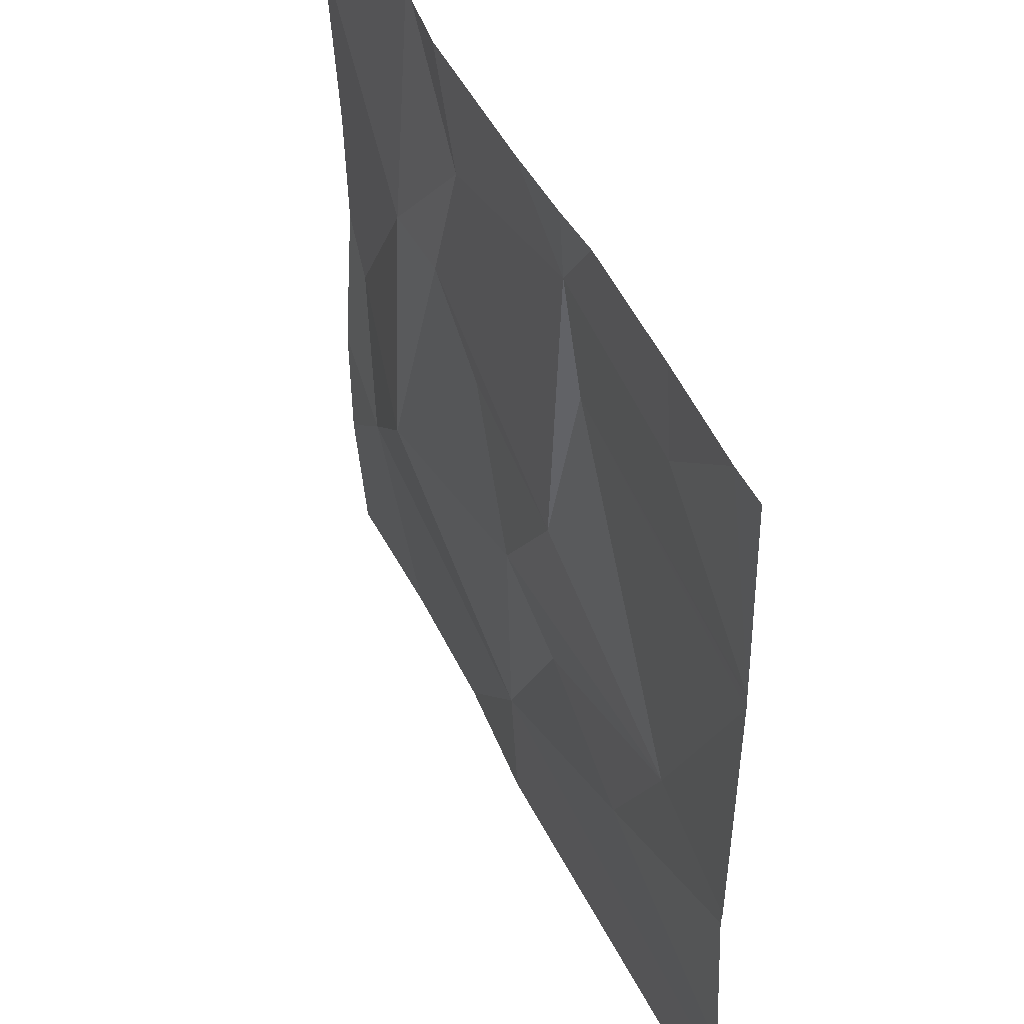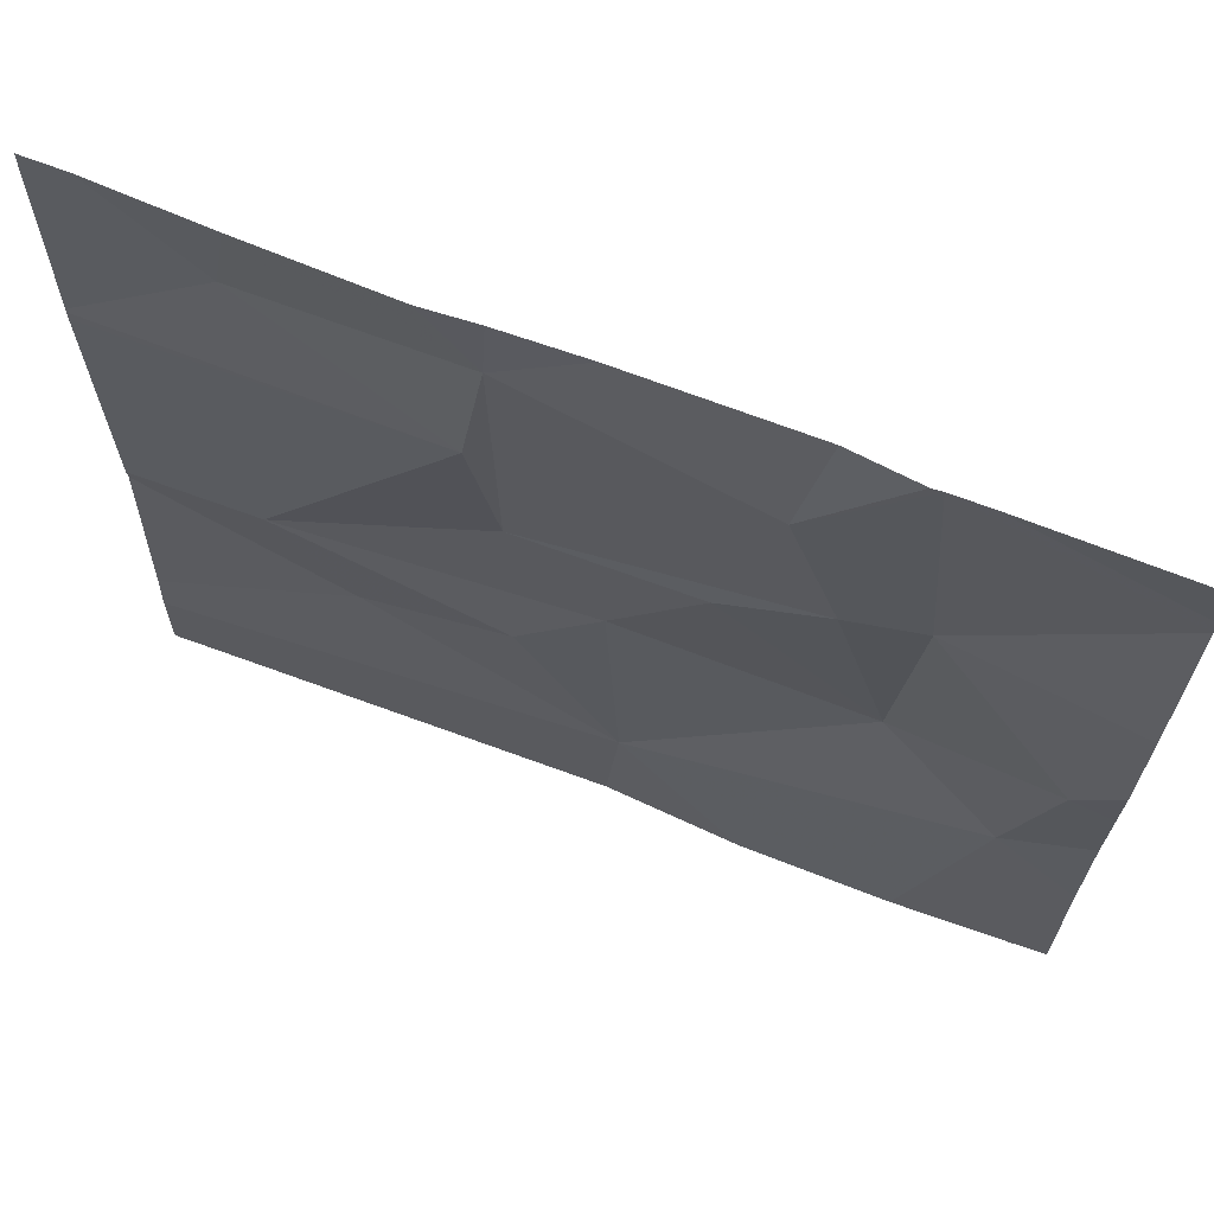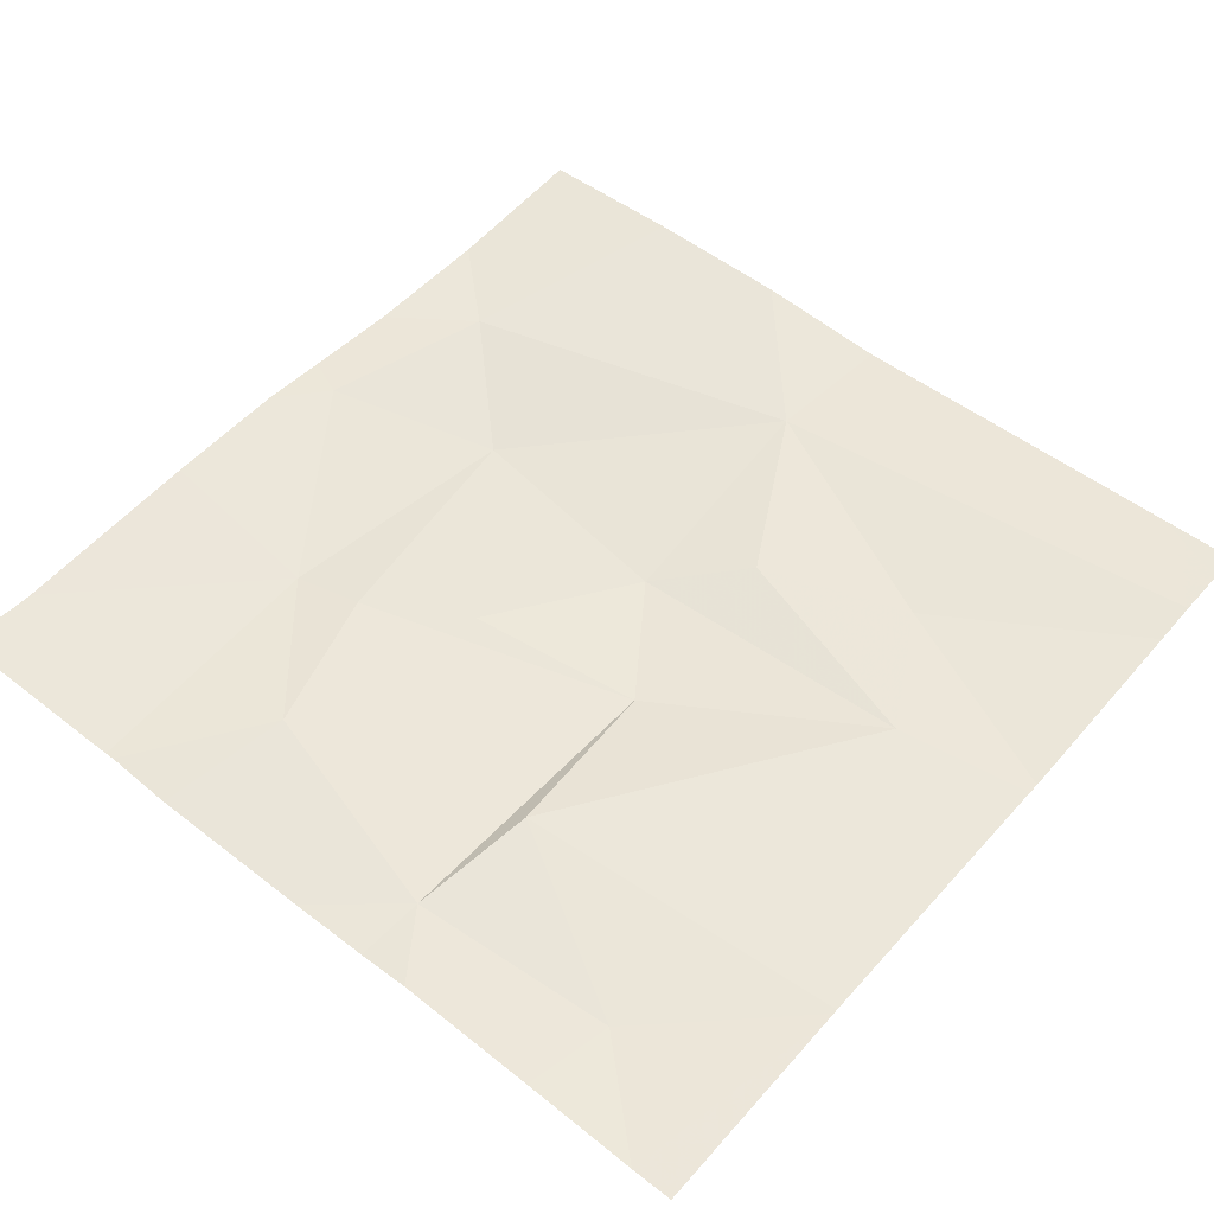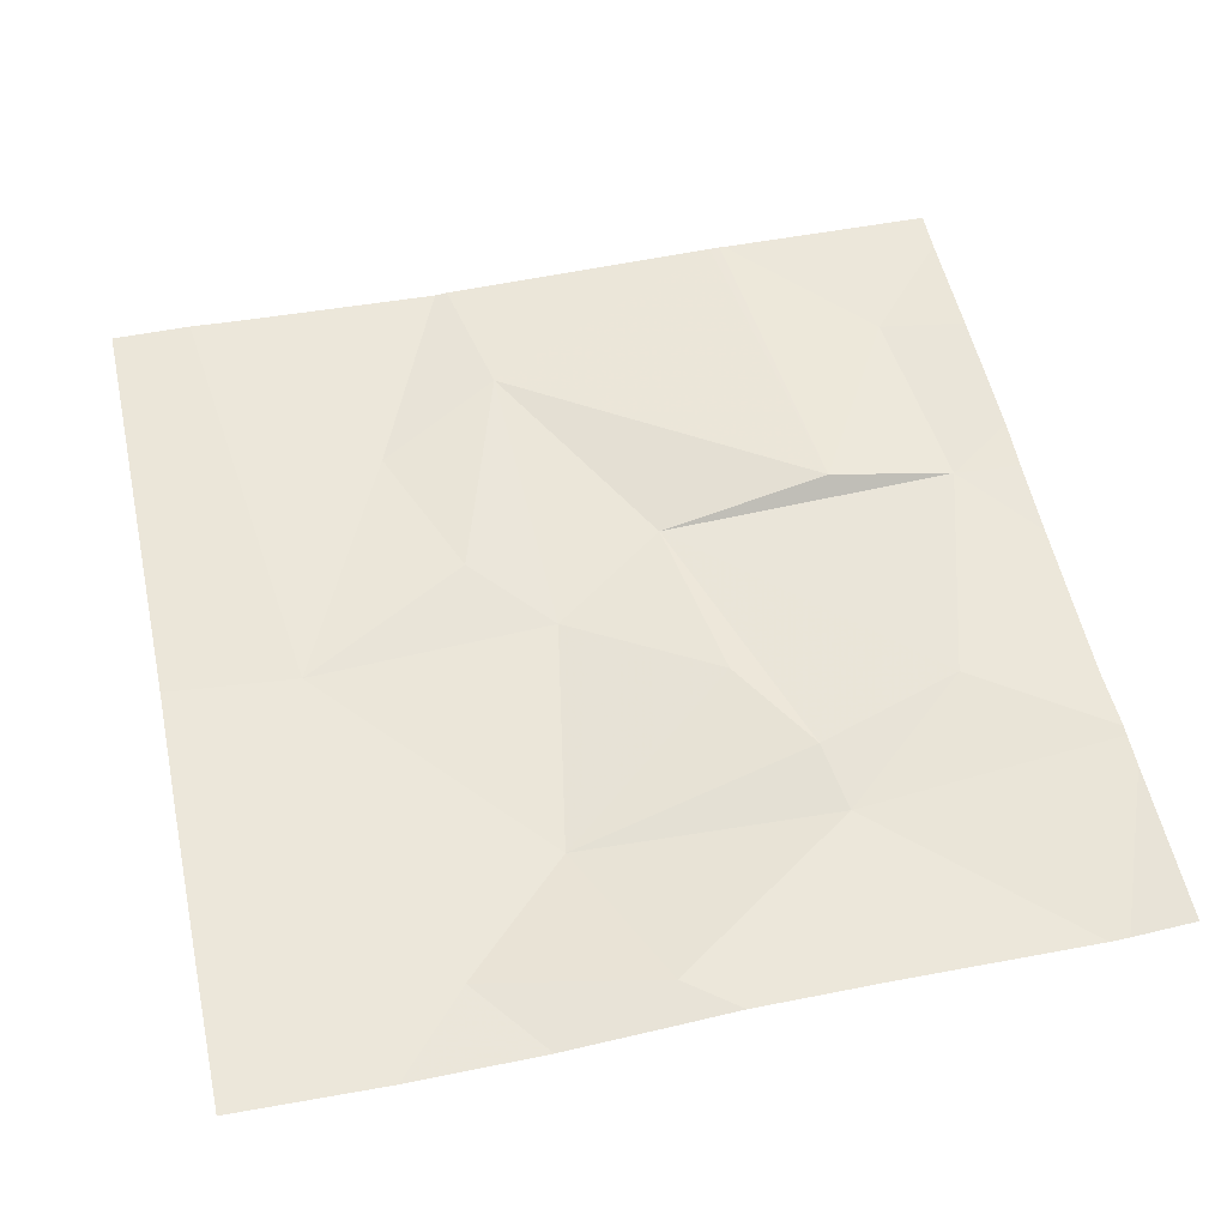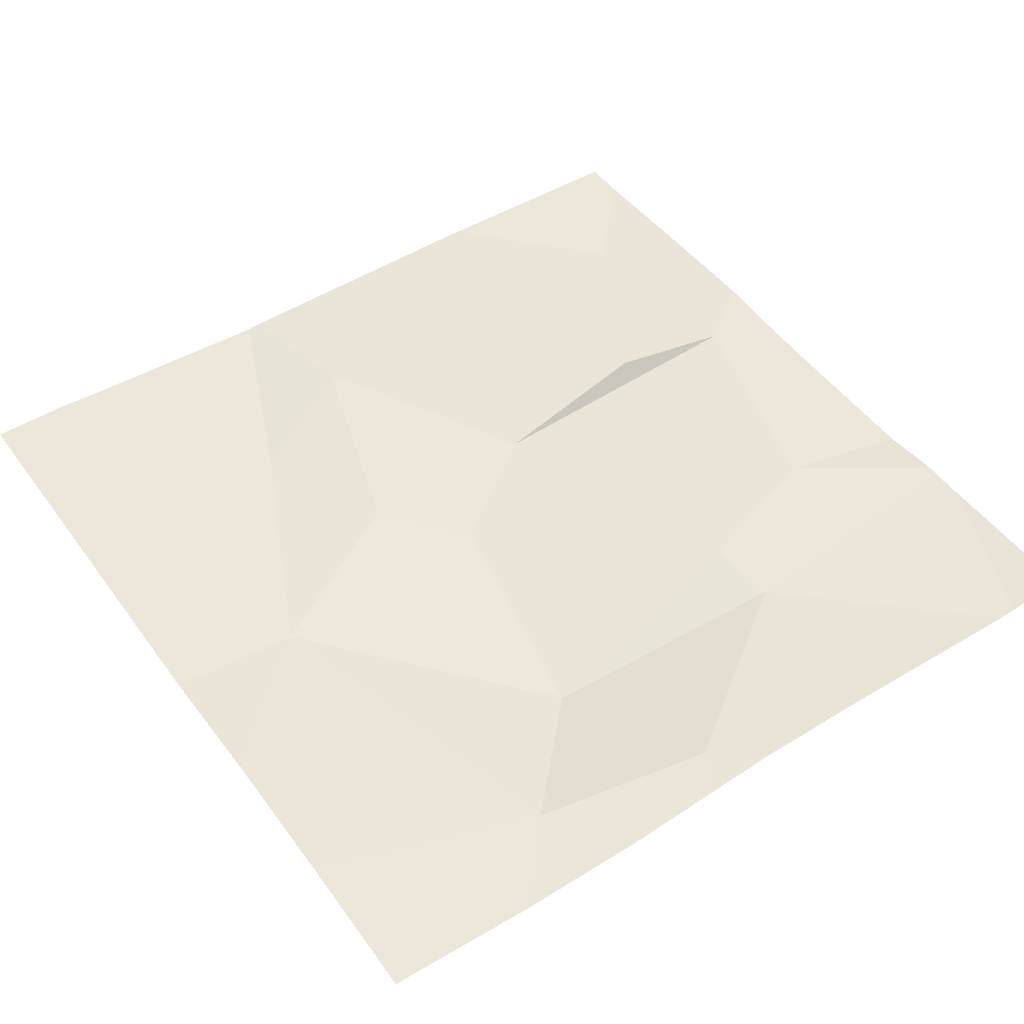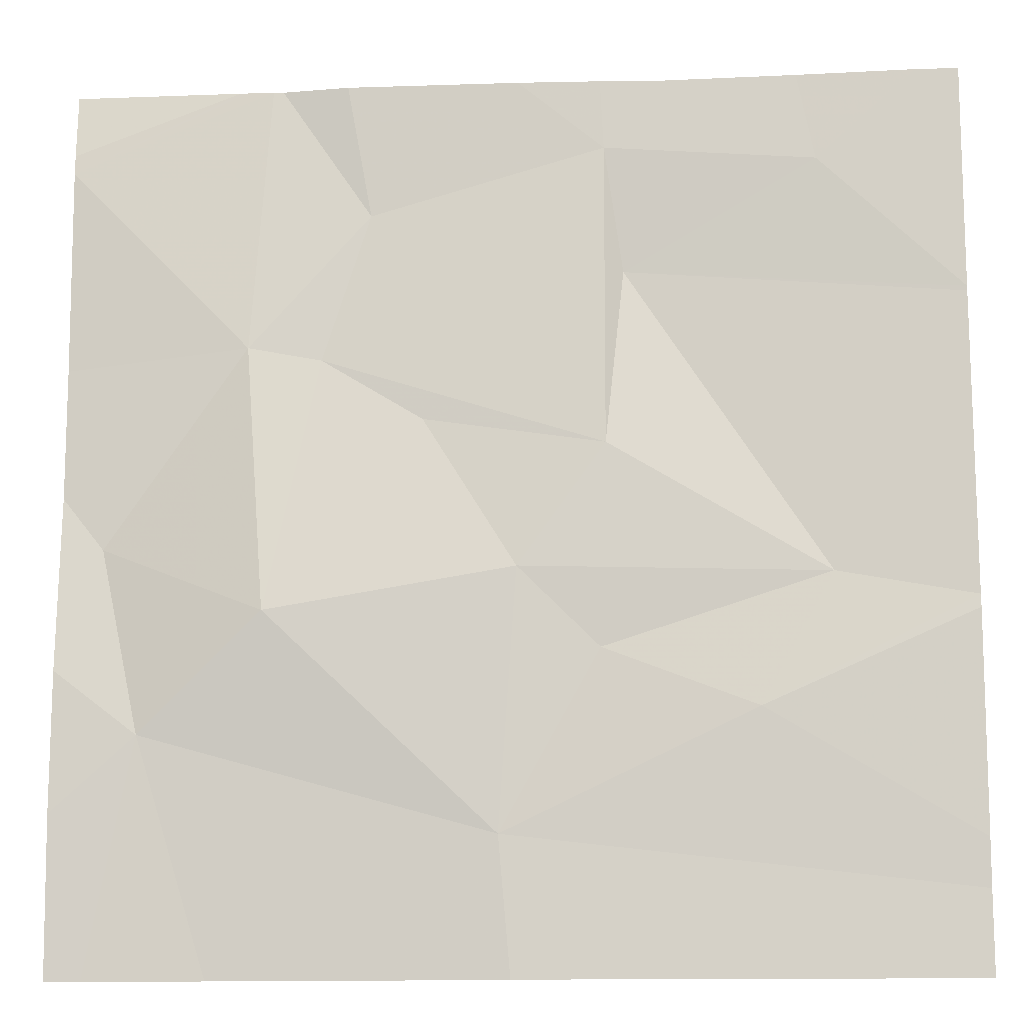
<metadata>
{"format":"obj","ext":"obj","renderer":"f3d","projection":"perspective","resolution":1024,"background":"white","views":[{"elev":47.1,"azim":-115.2,"up":"+Y"},{"elev":68.4,"azim":20.6,"up":"+Y"},{"elev":51.5,"azim":-139.9,"up":"+Z"},{"elev":56.5,"azim":77.8,"up":"+Z"},{"elev":49.8,"azim":55.4,"up":"+Z"},{"elev":-13.5,"azim":-176.2,"up":"+Y"}]}
</metadata>
<code>
v -79.92 276.5 490.7
v -80 276.5 490.7
v -80.28 276.5 490.7
v -79.7 276.5 490.7
v -79.7 275.8 490.7
v -80.51 276 490.7
v -80.5 276.4 490.7
v -80.3 276.3 490.7
v -80.43 275.9 490.7
v -79.93 276.5 490.7
v -80.57 275.6 490.7
v -80.19 276 490.7
v -80.28 276.1 490.7
v -80.18 275.6 490.7
v -79.79 275.8 490.7
v -80.03 276.4 490.7
v -79.98 276.2 490.7
v -79.88 276.5 490.7
v -79.7 275.6 490.7
v -79.9 276.3 490.7
v -80.03 275.6 490.7
v -79.87 275.6 490.7
v -80.17 275.7 490.7
v -80.27 275.9 490.7
v -79.93 276 490.6
v -79.75 276 490.7
v -80.09 276.2 490.7
v -80.28 276.5 490.7
v -80.49 275.6 490.7
v -80.66 276 490.7
v -80.66 276.3 490.7
v -80.66 276.3 490.7
v -80.66 276.3 490.7
v -80.66 275.7 490.7
v -80.66 276 490.7
v -80.66 275.7 490.7
v -80.66 275.6 490.7
v -80.49 276.5 490.7
v -79.7 276.2 490.7
v -79.7 276.5 490.7
v -79.7 275.9 490.7
v -79.7 276 490.7
v -79.7 276.1 490.7
v -80.62 275.6 490.7
v -79.74 275.6 490.7
v -80.66 275.6 490.7
v -80.19 276.5 490.7
v -80.33 276.5 490.7
v -79.89 276.5 490.7
v -80.61 276.5 490.7
v -80.66 276.5 490.7
v -79.7 276.5 490.7
f 45 15 22
f 41 15 5
f 31 8 33
f 44 37 46
f 8 7 32
f 9 6 30
f 6 12 13
f 16 13 17
f 29 36 11
f 14 36 29
f 16 20 1
f 24 9 23
f 8 6 13
f 23 15 25
f 20 25 26
f 27 25 17
f 25 12 23
f 1 4 49
f 22 23 21
f 3 28 47
f 6 9 24
f 27 12 25
f 25 15 26
f 13 27 17
f 27 13 12
f 28 16 2
f 23 9 34
f 8 28 7
f 12 24 23
f 28 13 16
f 18 40 52
f 21 23 14
f 13 28 8
f 26 15 41
f 39 26 43
f 24 12 6
f 38 28 48
f 20 16 17
f 20 17 25
f 30 6 31
f 4 40 18
f 39 20 26
f 31 6 8
f 32 7 50
f 11 37 44
f 2 16 10
f 4 20 39
f 33 8 32
f 34 9 35
f 14 23 36
f 35 9 30
f 19 15 45
f 10 16 1
f 36 23 34
f 36 37 11
f 22 15 23
f 1 20 4
f 42 26 41
f 43 26 42
f 19 5 15
f 38 7 28
f 47 28 2
f 48 28 3
f 49 4 18
f 50 7 38
f 51 32 50

</code>
